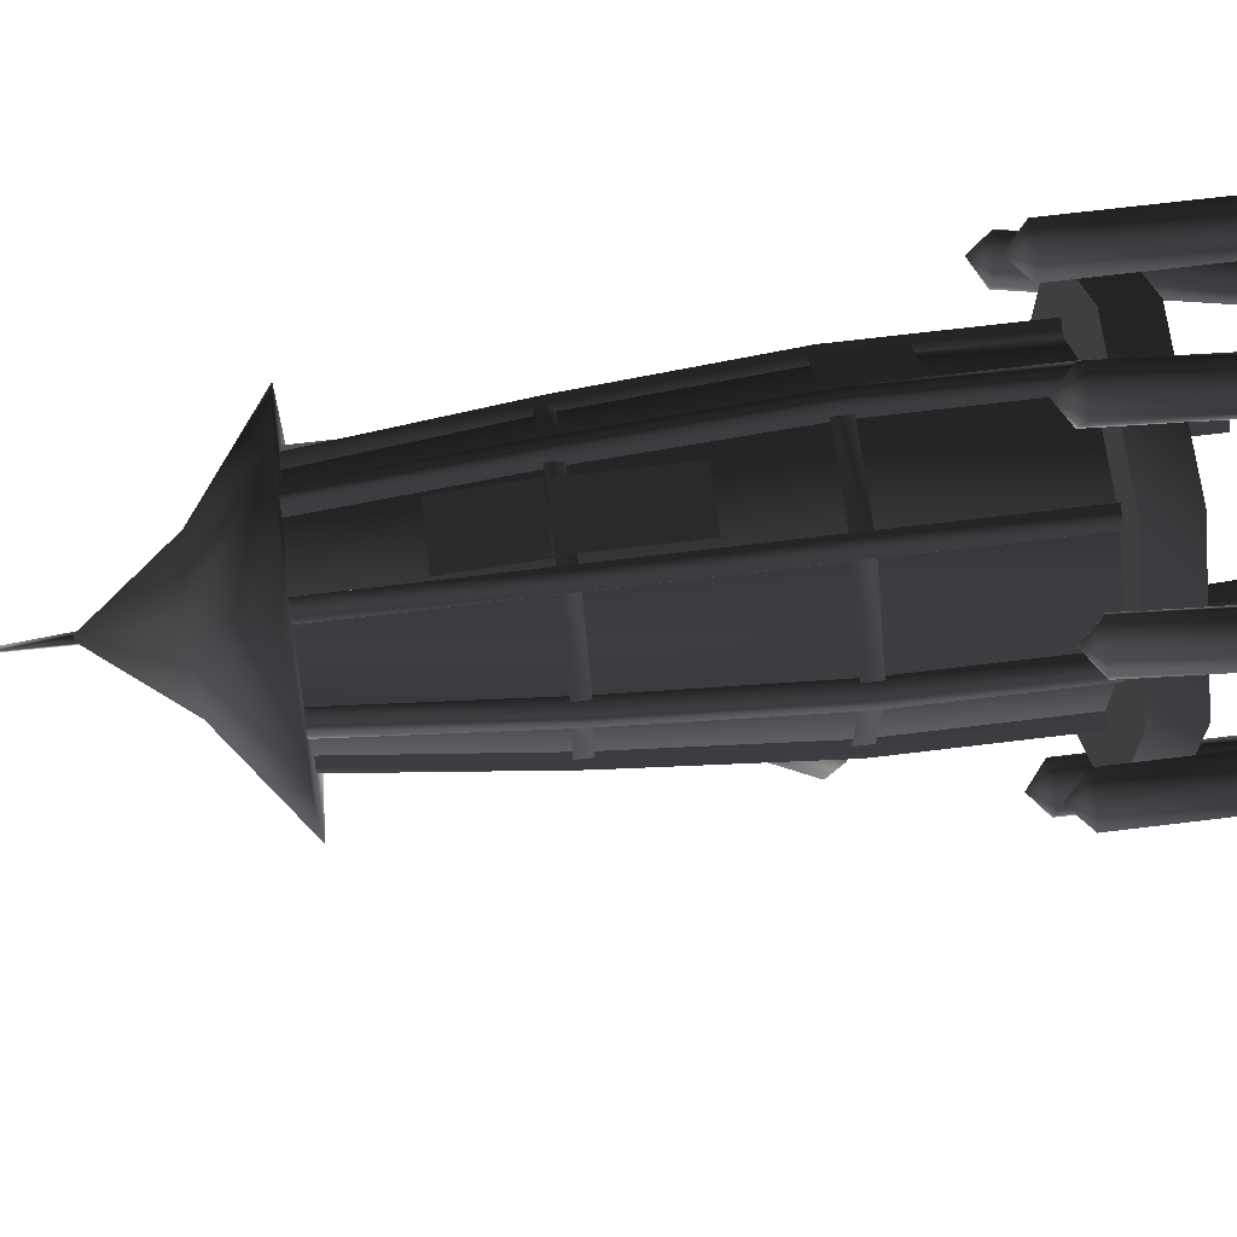
<metadata>
{"format":"obj","ext":"obj","renderer":"f3d","projection":"perspective","resolution":1024,"background":"white","views":[{"elev":67.7,"azim":-97.0,"up":"+Z"}]}
</metadata>
<code>
v -1.843 19.32 -4.448
v -4.45 19.32 -1.841
v -1.83 21.5 -0.7557
v 4.451 19.32 -1.841
v 1.844 19.32 -4.448
v 0.758 21.5 -1.828
v 1.83 21.5 0.7603
v -3.316e-05 24.06 0.002278
v 4.451 19.32 1.846
v 1.844 19.32 4.453
v 4.451 19.32 1.846
v 1.83 21.5 0.7603
v -0.758 21.5 1.832
v -1.843 19.32 4.453
v -4.45 19.32 1.846
v -1.843 19.32 4.453
v -0.758 21.5 1.832
v -1.83 21.5 -0.7557
v -4.45 19.32 -1.841
v 0.758 21.5 -1.828
v 1.844 19.32 -4.448
v 0.000603 1.563 0.002351
v -2.273 1.563 -5.486
v 2.274 1.563 -5.486
v 3.438 14.02 1.488
v 1.515 14.02 3.444
v 1.515 13.57 3.444
v 3.438 13.57 1.488
v 1.223 13.57 3.157
v 3.146 13.57 1.201
v 0.000603 2.871 0.002351
v 5.489 2.871 -2.271
v 2.274 2.871 -5.486
v 5.489 2.871 2.276
v 5.489 2.871 -2.271
v 2.274 2.871 5.491
v 5.489 2.871 2.276
v -2.273 2.871 5.491
v 2.274 2.871 5.491
v -2.273 2.871 -5.486
v -5.488 2.871 -2.271
v -5.488 2.871 2.276
v -2.273 2.871 5.491
v 2.274 2.871 -5.486
v -2.273 2.871 -5.486
v 2.274 1.563 -5.486
v 5.489 1.563 -2.271
v 5.489 1.563 -2.271
v 5.489 1.563 2.276
v 4.451 19.32 -1.841
v 0.0006316 19.31 0.002354
v 1.844 19.32 -4.448
v 4.451 19.32 1.846
v 4.451 19.32 -1.841
v 1.844 19.32 4.453
v 4.451 19.32 1.846
v -1.843 19.32 4.453
v 1.844 19.32 4.453
v -1.843 19.32 -4.448
v -4.45 19.32 -1.841
v -4.45 19.32 1.846
v -1.843 19.32 4.453
v 1.844 19.32 -4.448
v -1.843 19.32 -4.448
v 1.647 8.234 -3.784
v 3.838 8.234 -1.631
v 3.838 7.726 -1.631
v 1.647 7.726 -3.784
v 3.517 7.726 -1.304
v 1.326 7.726 -3.457
v 1.488 14.02 -3.438
v 3.444 14.02 -1.515
v 3.444 13.57 -1.515
v 1.488 13.57 -3.438
v 3.157 13.57 -1.223
v 1.201 13.57 -3.146
v 3.853 8.234 -1.477
v 3.853 8.234 1.594
v 3.853 7.726 1.594
v 3.853 7.726 -1.477
v 3.395 7.726 1.594
v 3.395 7.726 -1.477
v 3.495 14.02 -1.348
v 3.495 14.02 1.394
v 3.495 13.57 1.394
v 3.495 13.57 -1.348
v 3.085 13.57 1.394
v 3.085 13.57 -1.348
v 1.477 8.234 3.854
v -1.594 8.234 3.854
v -1.594 7.726 3.854
v 1.477 7.726 3.854
v -1.594 7.726 3.395
v 1.477 7.726 3.395
v 1.348 14.02 3.495
v -1.394 14.02 3.495
v -1.394 13.57 3.495
v 1.348 13.57 3.495
v -1.394 13.57 3.086
v 1.348 13.57 3.086
v -1.68 8.234 3.77
v -3.852 8.234 1.598
v -3.852 7.726 1.598
v -1.68 7.726 3.77
v -3.528 7.726 1.274
v -1.356 7.726 3.446
v -1.518 14.02 3.425
v -3.457 14.02 1.486
v -3.457 13.57 1.486
v -1.518 13.57 3.425
v -3.168 13.57 1.196
v -1.228 13.57 3.135
v -3.854 8.234 1.478
v -3.854 8.234 -1.594
v -3.854 7.726 -1.594
v -3.854 7.726 1.478
v -3.395 7.726 -1.594
v -3.395 7.726 1.478
v -3.495 14.02 1.348
v -3.495 14.02 -1.394
v -3.495 13.57 -1.394
v -3.495 13.57 1.348
v -3.086 13.57 -1.394
v -3.086 13.57 1.348
v -3.784 8.234 -1.647
v -1.631 8.234 -3.838
v -1.631 7.726 -3.838
v -3.784 7.726 -1.647
v -1.304 7.726 -3.516
v -3.457 7.726 -1.326
v -3.438 14.02 -1.488
v -1.516 14.02 -3.444
v -1.516 13.57 -3.444
v -3.438 13.57 -1.488
v -1.224 13.57 -3.157
v -3.146 13.57 -1.201
v -1.478 8.234 -3.853
v 1.594 8.234 -3.853
v 1.594 7.726 -3.853
v -1.478 7.726 -3.853
v 1.594 7.726 -3.395
v -1.478 7.726 -3.395
v -1.348 14.02 -3.495
v 1.394 14.02 -3.495
v 1.394 13.57 -3.495
v -1.348 13.57 -3.495
v 1.394 13.57 -3.085
v -1.348 13.57 -3.085
v -0.4006 7.119 -12.05
v -0.641 7.7 -12.54
v -0.4856 7.697 -12.53
v -0.3035 7.237 -12.15
v 0.4006 7.119 -12.05
v 0.3035 7.237 -12.15
v 0.641 7.7 -12.54
v 0.4856 7.697 -12.53
v 0.4006 7.119 -12.05
v 0.641 7.7 -12.54
v 0.641 15.41 -3.35
v 0.4006 14.83 -2.862
v -0.4006 7.119 -12.05
v -0.4006 14.83 -2.862
v -0.641 7.7 -12.54
v -0.641 15.41 -3.35
v 3.784 8.234 1.647
v 1.631 8.234 3.838
v 1.631 7.726 3.838
v 3.784 7.726 1.647
v 1.304 7.726 3.517
v 3.457 7.726 1.326
v 2.979 19.38 1.529
v 2.489 19.38 1.326
v 3.023 13.74 1.547
v 3.513 13.74 1.75
v 3.411 8.036 1.709
v 3.901 8.036 1.912
v 3.411 2.309 1.709
v 3.901 2.309 1.912
v 2.698 19.38 0.8218
v 3.188 19.38 1.025
v 3.721 13.74 1.246
v 3.231 13.74 1.043
v 4.11 8.036 1.408
v 3.62 8.036 1.205
v 4.11 2.309 1.408
v 3.62 2.309 1.205
v 3.188 19.38 1.025
v 2.979 19.38 1.529
v 3.513 13.74 1.75
v 3.721 13.74 1.246
v 3.901 8.036 1.912
v 4.11 8.036 1.408
v 3.901 2.309 1.912
v 4.11 2.309 1.408
v 1.027 19.38 3.187
v 0.8241 19.38 2.697
v 1.045 13.74 3.23
v 1.248 13.74 3.72
v 1.205 8.036 3.62
v 1.408 8.036 4.11
v 1.205 2.309 3.62
v 1.408 2.309 4.11
v 1.328 19.38 2.488
v 1.531 19.38 2.978
v 1.752 13.74 3.511
v 1.549 13.74 3.022
v 1.912 8.036 3.901
v 1.709 8.036 3.411
v 1.912 2.309 3.901
v 1.709 2.309 3.411
v 1.531 19.38 2.978
v 1.027 19.38 3.187
v 1.248 13.74 3.72
v 1.752 13.74 3.511
v 1.408 8.036 4.11
v 1.912 8.036 3.901
v 1.408 2.309 4.11
v 1.912 2.309 3.901
v -1.5 19.38 2.992
v -1.301 19.38 2.501
v -1.518 13.74 3.036
v -1.716 13.74 3.527
v -1.676 8.036 3.426
v -1.875 8.036 3.918
v -1.676 2.309 3.426
v -1.875 2.309 3.918
v -0.7954 19.38 2.705
v -0.994 19.38 3.197
v -1.21 13.74 3.732
v -1.012 13.74 3.24
v -1.369 8.036 4.122
v -1.17 8.036 3.63
v -1.369 2.309 4.122
v -1.17 2.309 3.63
v -0.994 19.38 3.197
v -1.5 19.38 2.992
v -1.716 13.74 3.527
v -1.21 13.74 3.732
v -1.875 8.036 3.918
v -1.369 8.036 4.122
v -1.875 2.309 3.918
v -1.369 2.309 4.122
v -3.184 19.38 1.027
v -2.694 19.38 0.8239
v -3.228 13.74 1.045
v -3.717 13.74 1.248
v -3.617 8.036 1.205
v -4.107 8.036 1.408
v -3.617 2.309 1.205
v -4.107 2.309 1.408
v -2.485 19.38 1.328
v -2.975 19.38 1.531
v -3.509 13.74 1.752
v -3.019 13.74 1.549
v -3.898 8.036 1.912
v -3.408 8.036 1.709
v -3.898 2.309 1.912
v -3.408 2.309 1.709
v -2.975 19.38 1.531
v -3.184 19.38 1.027
v -3.717 13.74 1.248
v -3.509 13.74 1.752
v -4.107 8.036 1.408
v -3.898 8.036 1.912
v -4.107 2.309 1.408
v -3.898 2.309 1.912
v -2.976 19.38 -1.526
v -2.486 19.38 -1.323
v -3.02 13.74 -1.544
v -3.51 13.74 -1.747
v -3.408 8.036 -1.706
v -3.898 8.036 -1.909
v -3.408 2.309 -1.706
v -3.898 2.309 -1.909
v -2.695 19.38 -0.8191
v -3.185 19.38 -1.022
v -3.718 13.74 -1.243
v -3.228 13.74 -1.04
v -4.107 8.036 -1.405
v -3.617 8.036 -1.202
v -4.107 2.309 -1.405
v -3.617 2.309 -1.202
v -3.185 19.38 -1.022
v -2.976 19.38 -1.526
v -3.51 13.74 -1.747
v -3.718 13.74 -1.243
v -3.898 8.036 -1.909
v -4.107 8.036 -1.405
v -3.898 2.309 -1.909
v -4.107 2.309 -1.405
v -1.024 19.38 -3.184
v -0.8211 19.38 -2.695
v -1.042 13.74 -3.228
v -1.245 13.74 -3.718
v -1.202 8.036 -3.617
v -1.405 8.036 -4.107
v -1.202 2.309 -3.617
v -1.405 2.309 -4.107
v -1.325 19.38 -2.486
v -1.528 19.38 -2.976
v -1.749 13.74 -3.509
v -1.546 13.74 -3.019
v -1.909 8.036 -3.898
v -1.706 8.036 -3.409
v -1.909 2.309 -3.898
v -1.706 2.309 -3.409
v -1.528 19.38 -2.976
v -1.024 19.38 -3.184
v -1.245 13.74 -3.718
v -1.749 13.74 -3.509
v -1.405 8.036 -4.107
v -1.909 8.036 -3.898
v -1.405 2.309 -4.107
v -1.909 2.309 -3.898
v 1.529 19.38 -2.976
v 1.326 19.38 -2.487
v 1.547 13.74 -3.02
v 1.75 13.74 -3.51
v 1.709 8.036 -3.409
v 1.912 8.036 -3.898
v 1.709 2.309 -3.409
v 1.912 2.309 -3.898
v 0.822 19.38 -2.695
v 1.025 19.38 -3.185
v 1.246 13.74 -3.719
v 1.043 13.74 -3.229
v 1.408 8.036 -4.107
v 1.205 8.036 -3.617
v 1.408 2.309 -4.107
v 1.205 2.309 -3.617
v 1.025 19.38 -3.185
v 1.529 19.38 -2.976
v 1.75 13.74 -3.51
v 1.246 13.74 -3.719
v 1.912 8.036 -3.898
v 1.408 8.036 -4.107
v 1.912 2.309 -3.898
v 1.408 2.309 -4.107
v 3.187 19.38 -1.024
v 2.697 19.38 -0.8213
v 3.231 13.74 -1.042
v 3.721 13.74 -1.245
v 3.62 8.036 -1.202
v 4.11 8.036 -1.405
v 3.62 2.309 -1.202
v 4.11 2.309 -1.405
v 2.489 19.38 -1.325
v 2.978 19.38 -1.528
v 3.512 13.74 -1.749
v 3.022 13.74 -1.546
v 3.901 8.036 -1.909
v 3.411 8.036 -1.706
v 3.901 2.309 -1.909
v 3.411 2.309 -1.706
v 2.978 19.38 -1.528
v 3.187 19.38 -1.024
v 3.721 13.74 -1.245
v 3.512 13.74 -1.749
v 4.11 8.036 -1.405
v 3.901 8.036 -1.909
v 4.11 2.309 -1.405
v 3.901 2.309 -1.909
v -0.3871 9.001 -3.465
v -0.3871 9.42 -3.048
v -0.3871 12.52 -5.716
v -0.3871 12.13 -6.166
v -0.08179 9.001 -3.465
v -0.08179 12.13 -6.166
v -0.08179 9.42 -3.048
v -0.08179 12.52 -5.716
v 0.07154 9.001 -3.465
v 0.07154 9.42 -3.048
v 0.07154 12.52 -5.716
v 0.07154 12.13 -6.166
v 0.3769 9.001 -3.465
v 0.3769 12.13 -6.166
v 0.3769 9.42 -3.048
v 0.3769 12.52 -5.716
v -2.273 1.563 -5.486
v -5.488 2.871 -2.271
v -2.273 2.871 -5.486
v 2.274 1.563 -5.486
v -5.488 1.563 -2.271
v -5.488 2.871 2.276
v -5.488 1.563 2.276
v -2.273 2.871 5.491
v -2.273 1.563 5.491
v 2.274 2.871 5.491
v 2.274 1.563 5.491
v 5.489 2.871 2.276
v 5.489 1.563 2.276
v 5.489 2.871 -2.271
v 5.489 1.563 -2.271
v 2.274 2.871 -5.486
v -0.641 7.7 -12.54
v -0.641 15.41 -3.35
v -0.4856 15.41 -3.347
v 0.641 15.41 -3.35
v 0.641 7.7 -12.54
v 0.4856 7.697 -12.53
v -0.4856 7.697 -12.53
v -0.3035 7.237 -12.15
v -0.3035 14.95 -2.96
v 0.3035 7.237 -12.15
v 0.3035 14.95 -2.96
v 0.4856 15.41 -3.347
v 5.489 1.563 2.276
v 2.274 1.563 5.491
v 2.274 1.563 5.491
v -2.273 1.563 5.491
v -5.488 1.563 -2.271
v -2.273 1.563 -5.486
v -2.273 1.563 5.491
v -5.488 1.563 2.276
v -1.546 2.809 3.734
v 1.546 2.809 3.734
v 1.546 8.005 3.734
v 3.732 8.005 1.548
v 3.732 2.809 1.548
v 3.732 8.005 -1.544
v 3.732 2.809 -1.544
v 1.546 8.005 -3.73
v 1.546 2.809 -3.73
v -1.546 8.005 -3.73
v -1.546 2.809 -3.73
v -3.732 8.005 -1.544
v -3.732 2.809 -1.544
v -3.362 13.75 -1.39
v -1.393 13.75 -3.36
v 1.393 13.75 -3.36
v 3.362 13.75 -1.39
v -2.843 19.36 -1.175
v -1.178 19.36 -2.841
v 1.178 19.36 -2.841
v 2.843 19.36 -1.175
v 3.362 13.75 1.395
v 2.843 19.36 1.18
v 1.393 13.75 3.364
v 1.178 19.36 2.846
v -1.393 13.75 3.364
v -1.178 19.36 2.846
v -3.362 13.75 1.395
v -2.843 19.36 1.18
v -3.362 13.75 -1.39
v -2.843 19.36 -1.175
v -1.546 8.005 3.734
v -3.732 8.005 1.548
v -3.732 8.005 -1.544
v -3.732 2.809 -1.544
v -3.732 2.809 1.548
v -0.7184 14.37 -3.416
v 0.7032 14.37 -3.416
v 0.7032 14.38 -3.513
v 0.8868 14.05 3.402
v -0.8738 16.51 3.15
v -0.8758 14.05 3.386
v 0.9135 16.51 3.118
v -0.7184 14.37 -3.416
v -0.7184 16.35 -3.243
v 0.7032 14.37 -3.416
v 0.7032 16.35 -3.243
v -0.7184 14.38 -3.513
v -0.7184 16.36 -3.339
v -0.7184 16.35 -3.243
v -0.7184 14.37 -3.416
v 0.7032 16.36 -3.339
v 0.7032 14.38 -3.513
v 0.7032 14.37 -3.416
v 0.7032 16.35 -3.243
v -0.7184 16.36 -3.339
v 0.7032 16.36 -3.339
v 0.7032 16.35 -3.243
v -0.7184 16.35 -3.243
v -0.9387 14.07 -3.537
v -0.9387 16.67 -3.31
v -0.7184 16.36 -3.339
v -0.7184 14.38 -3.513
v 0.7032 16.36 -3.339
v 0.9235 16.67 -3.31
v 0.7032 14.38 -3.513
v 0.9235 14.07 -3.537
v -0.7184 14.38 -3.513
v -0.08737 23.69 -0.1904
v -0.1607 23.69 0.1396
v -0.06408 27 -0.09371
v 3.596 -1.687 4.171
v 3.968 -1.687 4.9
v 3.968 3.741 4.9
v 4.777 3.741 4.772
v 4.777 -1.687 4.772
v 4.905 3.741 3.963
v 4.905 -1.687 3.963
v 4.284 4.322 4.28
v 3.596 3.741 4.171
v 4.175 -1.687 3.591
v 4.175 3.741 3.591
v 4.905 -1.687 3.963
v 4.905 3.741 3.963
v 4.777 3.741 4.772
v -4.138 4.195 3.795
v -3.541 3.514 3.856
v -4.102 3.461 3.262
v -3.922 3.733 4.546
v -4.72 3.816 4.379
v -4.831 3.648 3.585
v -4.72 3.816 4.379
v -4.722 -1.495 5.765
v -4.34 -1.714 5.075
v -4.902 -1.767 4.481
v -5.63 -1.58 4.805
v -5.519 -1.412 5.598
v -3.922 3.733 4.546
v -4.722 -1.495 5.765
v 6.581 4.28 -0.003245
v 6.682 3.668 -0.6659
v 5.917 3.816 -0.4128
v 7.154 3.576 -0.003245
v 6.682 3.668 0.6594
v 7.154 3.576 -0.003245
v 5.917 3.816 0.4063
v 5.646 -1.66 -0.6659
v 4.882 -1.511 -0.4128
v 4.882 -1.511 0.4063
v 5.646 -1.66 0.6594
v 6.119 -1.752 -0.003245
v 6.682 3.668 -0.6659
v 5.646 -1.66 -0.6659
v -0.003245 4.308 -6.422
v -0.6659 3.705 -6.565
v -0.4128 3.799 -5.792
v -0.003245 3.646 -7.043
v 0.4063 3.799 -5.792
v 0.6594 3.705 -6.565
v -0.003245 3.646 -7.043
v -0.6659 -1.682 -5.904
v -0.4128 -1.587 -5.13
v 0.4063 -1.587 -5.13
v 0.6594 -1.682 -5.904
v -0.003245 -1.741 -6.381
v -0.6659 3.705 -6.565
v -0.6659 -1.682 -5.904
v 0.003246 4.308 6.338
v 0.6659 3.705 6.481
v 0.4128 3.799 5.708
v 0.003246 3.646 6.959
v -0.4063 3.799 5.708
v -0.6594 3.705 6.481
v 0.003246 3.646 6.959
v 0.6659 -1.682 5.82
v 0.4128 -1.587 5.047
v -0.4063 -1.587 5.047
v -0.6594 -1.682 5.82
v 0.003246 -1.741 6.298
v 0.6659 3.705 6.481
v 0.6659 -1.682 5.82
v -6.055 4.322 0.003246
v -6.271 3.741 0.6659
v -5.492 3.741 0.4128
v -6.752 3.741 0.003246
v -5.492 3.741 -0.4063
v -6.271 3.741 -0.6594
v -6.752 3.741 0.003246
v -6.271 -1.687 0.6659
v -5.492 -1.687 0.4128
v -5.492 -1.687 -0.4063
v -6.271 -1.687 -0.6594
v -6.752 -1.687 0.003246
v -6.271 3.741 0.6659
v -6.271 -1.687 0.6659
v 4.28 4.322 -4.284
v 3.963 3.741 -4.905
v 3.591 3.741 -4.175
v 4.772 3.741 -4.777
v 4.171 3.741 -3.596
v 4.9 3.741 -3.968
v 4.772 3.741 -4.777
v 3.963 -1.687 -4.905
v 3.591 -1.687 -4.175
v 4.171 -1.687 -3.596
v 4.9 -1.687 -3.968
v 4.772 -1.687 -4.777
v 3.963 3.741 -4.905
v 3.963 -1.687 -4.905
v -4.284 4.322 -4.28
v -4.905 3.741 -3.963
v -4.175 3.741 -3.591
v -4.777 3.741 -4.772
v -3.596 3.741 -4.171
v -3.968 3.741 -4.9
v -4.777 3.741 -4.772
v -4.905 -1.687 -3.963
v -4.175 -1.687 -3.591
v -3.596 -1.687 -4.171
v -3.968 -1.687 -4.9
v -4.777 -1.687 -4.772
v -4.905 3.741 -3.963
v -4.905 -1.687 -3.963
v 0.1692 23.69 0.002936
v -0.08737 23.69 -0.1904
v -0.1607 23.69 0.1396
v 0.1692 23.69 0.002936
v -3.919 4.781 -1.691
v -3.92 8.241 -1.693
v -1.739 4.783 -3.872
v -0.9304 14.02 3.605
v 0.7732 10.72 3.606
v 0.7732 14.02 3.605
v -0.9304 10.72 3.606
v 1.602 8.241 3.989
v 3.784 6.1 1.81
v 3.782 8.237 1.809
v 1.603 6.098 3.99
v 3.168 19.34 1.442
v 3.17 16.99 -1.288
v 3.168 19.32 -1.288
v 3.17 16.97 1.442
v -0.447 11.07 -5.789
v -0.4483 9.143 -3.827
v -0.447 10.4 -3.827
v -0.4483 9.815 -5.789
v 0.4512 10.75 -4.215
v 0.4512 10.43 -4.759
v 0.4512 12.2 -5.254
v -0.447 12.64 -5.789
v 0.6762 11.2 -4.184
v 0.6792 7.47 -9.55
v 0.6762 10.38 -9.55
v 0.6792 8.283 -4.184
v 0.6762 14.84 -4.184
v -0.6763 13.82 -5.425
v -0.6763 11.18 -8.651
v -0.6763 9.824 -7.39
v -1.74 8.237 -3.873
g westfallgrainsilo01
o westfallgrainsilo010
f 1 2 3
f 4 5 6
f 7 6 8
f 7 4 6
f 9 4 7
f 10 11 12
f 13 12 8
f 13 10 12
f 14 10 13
f 15 16 17
f 18 17 8
f 18 15 17
f 19 15 18
f 20 3 8
f 20 1 3
f 21 1 20
o westfallgrainsilo011
f 22 23 24
f 25 26 27
f 27 28 25
f 28 27 29
f 29 30 28
f 31 32 33
f 31 34 35
f 31 36 37
f 31 38 39
f 31 40 41
f 31 42 43
f 31 41 42
f 31 44 45
f 22 46 47
f 22 48 49
f 50 51 52
f 53 51 54
f 55 51 56
f 57 51 58
f 59 51 60
f 61 51 62
f 60 51 61
f 63 51 64
f 65 66 67
f 67 68 65
f 68 67 69
f 69 70 68
f 71 72 73
f 73 74 71
f 74 73 75
f 75 76 74
f 77 78 79
f 79 80 77
f 80 79 81
f 81 82 80
f 83 84 85
f 85 86 83
f 86 85 87
f 87 88 86
f 89 90 91
f 91 92 89
f 92 91 93
f 93 94 92
f 95 96 97
f 97 98 95
f 98 97 99
f 99 100 98
f 101 102 103
f 103 104 101
f 104 103 105
f 105 106 104
f 107 108 109
f 109 110 107
f 110 109 111
f 111 112 110
f 113 114 115
f 115 116 113
f 116 115 117
f 117 118 116
f 119 120 121
f 121 122 119
f 122 121 123
f 123 124 122
f 125 126 127
f 127 128 125
f 128 127 129
f 129 130 128
f 131 132 133
f 133 134 131
f 134 133 135
f 135 136 134
f 137 138 139
f 139 140 137
f 140 139 141
f 141 142 140
f 143 144 145
f 145 146 143
f 146 145 147
f 147 148 146
f 149 150 151
f 151 152 149
f 153 149 152
f 152 154 153
f 155 153 154
f 154 156 155
f 157 158 159
f 159 160 157
f 161 157 160
f 160 162 161
f 163 161 162
f 162 164 163
f 165 166 167
f 167 168 165
f 168 167 169
f 169 170 168
f 171 172 173
f 173 174 171
f 174 173 175
f 175 176 174
f 176 175 177
f 177 178 176
f 179 180 181
f 181 182 179
f 182 181 183
f 183 184 182
f 184 183 185
f 185 186 184
f 187 188 189
f 189 190 187
f 190 189 191
f 191 192 190
f 192 191 193
f 193 194 192
f 195 196 197
f 197 198 195
f 198 197 199
f 199 200 198
f 200 199 201
f 201 202 200
f 203 204 205
f 205 206 203
f 206 205 207
f 207 208 206
f 208 207 209
f 209 210 208
f 211 212 213
f 213 214 211
f 214 213 215
f 215 216 214
f 216 215 217
f 217 218 216
f 219 220 221
f 221 222 219
f 222 221 223
f 223 224 222
f 224 223 225
f 225 226 224
f 227 228 229
f 229 230 227
f 230 229 231
f 231 232 230
f 232 231 233
f 233 234 232
f 235 236 237
f 237 238 235
f 238 237 239
f 239 240 238
f 240 239 241
f 241 242 240
f 243 244 245
f 245 246 243
f 246 245 247
f 247 248 246
f 248 247 249
f 249 250 248
f 251 252 253
f 253 254 251
f 254 253 255
f 255 256 254
f 256 255 257
f 257 258 256
f 259 260 261
f 261 262 259
f 262 261 263
f 263 264 262
f 264 263 265
f 265 266 264
f 267 268 269
f 269 270 267
f 270 269 271
f 271 272 270
f 272 271 273
f 273 274 272
f 275 276 277
f 277 278 275
f 278 277 279
f 279 280 278
f 280 279 281
f 281 282 280
f 283 284 285
f 285 286 283
f 286 285 287
f 287 288 286
f 288 287 289
f 289 290 288
f 291 292 293
f 293 294 291
f 294 293 295
f 295 296 294
f 296 295 297
f 297 298 296
f 299 300 301
f 301 302 299
f 302 301 303
f 303 304 302
f 304 303 305
f 305 306 304
f 307 308 309
f 309 310 307
f 310 309 311
f 311 312 310
f 312 311 313
f 313 314 312
f 315 316 317
f 317 318 315
f 318 317 319
f 319 320 318
f 320 319 321
f 321 322 320
f 323 324 325
f 325 326 323
f 326 325 327
f 327 328 326
f 328 327 329
f 329 330 328
f 331 332 333
f 333 334 331
f 334 333 335
f 335 336 334
f 336 335 337
f 337 338 336
f 339 340 341
f 341 342 339
f 342 341 343
f 343 344 342
f 344 343 345
f 345 346 344
f 347 348 349
f 349 350 347
f 350 349 351
f 351 352 350
f 352 351 353
f 353 354 352
f 355 356 357
f 357 358 355
f 358 357 359
f 359 360 358
f 360 359 361
f 361 362 360
f 363 364 365
f 365 366 363
f 367 363 366
f 366 368 367
f 369 367 368
f 368 370 369
f 371 372 373
f 373 374 371
f 375 371 374
f 374 376 375
f 377 375 376
f 376 378 377
f 379 380 381
f 382 379 381
f 379 383 380
f 383 384 380
f 383 385 384
f 385 386 384
f 385 387 386
f 387 388 386
f 387 389 388
f 389 390 388
f 389 391 390
f 391 392 390
f 391 393 392
f 393 394 392
f 393 382 394
f 382 381 394
f 395 396 397
f 398 399 400
f 397 401 395
f 402 401 397
f 397 403 402
f 404 402 403
f 403 405 404
f 400 404 405
f 405 406 400
f 400 406 398
f 22 407 408
f 22 409 410
f 22 411 412
f 22 413 414
f 22 414 411
o westfallgrainsilo012
f 415 416 417
f 416 418 417
f 416 419 418
f 419 420 418
f 419 421 420
f 421 422 420
f 421 423 422
f 423 424 422
f 423 425 424
f 425 426 424
f 425 427 426
f 424 426 428
f 424 428 429
f 422 424 429
f 422 429 430
f 420 422 430
f 420 430 431
f 429 428 432
f 429 432 433
f 430 429 433
f 430 433 434
f 431 430 434
f 431 434 435
f 436 431 435
f 436 435 437
f 438 436 437
f 438 437 439
f 440 438 439
f 440 439 441
f 442 440 441
f 442 441 443
f 444 442 443
f 444 443 445
f 418 420 431
f 418 431 436
f 417 418 436
f 417 436 438
f 446 417 438
f 446 438 440
f 447 446 440
f 447 440 442
f 448 447 442
f 448 442 444
f 449 447 448
f 449 450 447
f 450 446 447
f 450 415 446
f 415 417 446
o westfallgrainsilo013
f 451 452 453
f 454 455 456
f 454 457 455
f 458 459 460
f 459 461 460
f 462 463 464
f 464 465 462
f 466 467 468
f 468 469 466
f 470 471 472
f 472 473 470
f 474 475 476
f 476 477 474
f 478 476 475
f 475 479 478
f 480 478 479
f 479 481 480
f 477 480 481
f 481 474 477
f 453 482 451
o westfallgrainsilo014
f 483 484 485
f 486 487 488
f 487 489 488
f 487 490 489
f 490 491 489
f 490 492 491
f 493 488 489
f 493 494 488
f 486 488 494
f 495 486 494
f 495 494 496
f 493 496 494
f 497 495 496
f 497 496 498
f 493 498 496
f 493 499 498
f 500 501 502
f 500 503 501
f 500 504 503
f 500 505 506
f 500 502 505
f 507 501 503
f 507 508 501
f 508 502 501
f 508 509 502
f 509 505 502
f 509 510 505
f 510 506 505
f 510 511 506
f 511 512 506
f 511 513 512
f 514 515 516
f 514 517 515
f 514 518 519
f 514 520 518
f 514 516 520
f 521 516 515
f 521 522 516
f 522 520 516
f 522 523 520
f 523 518 520
f 523 524 518
f 524 519 518
f 524 525 519
f 525 526 519
f 525 527 526
f 528 529 530
f 528 531 529
f 528 530 532
f 528 533 534
f 528 532 533
f 535 530 529
f 535 536 530
f 536 532 530
f 536 537 532
f 537 533 532
f 537 538 533
f 538 534 533
f 538 539 534
f 539 540 534
f 539 541 540
f 542 543 544
f 542 545 543
f 542 544 546
f 542 547 548
f 542 546 547
f 549 544 543
f 549 550 544
f 550 546 544
f 550 551 546
f 551 547 546
f 551 552 547
f 552 548 547
f 552 553 548
f 553 554 548
f 553 555 554
f 556 557 558
f 556 559 557
f 556 558 560
f 556 561 562
f 556 560 561
f 563 558 557
f 563 564 558
f 564 560 558
f 564 565 560
f 565 561 560
f 565 566 561
f 566 562 561
f 566 567 562
f 567 568 562
f 567 569 568
f 570 571 572
f 570 573 571
f 570 572 574
f 570 575 576
f 570 574 575
f 577 572 571
f 577 578 572
f 578 574 572
f 578 579 574
f 579 575 574
f 579 580 575
f 580 576 575
f 580 581 576
f 581 582 576
f 581 583 582
f 584 585 586
f 584 587 585
f 584 586 588
f 584 589 590
f 584 588 589
f 591 586 585
f 591 592 586
f 592 588 586
f 592 593 588
f 593 589 588
f 593 594 589
f 594 590 589
f 594 595 590
f 595 596 590
f 595 597 596
f 598 599 485
f 600 601 485
o westfallgrainsilo015
f 602 603 604
f 605 606 607
f 605 608 606
f 609 610 611
f 609 612 610
f 613 614 615
f 613 616 614
f 617 618 619
f 617 620 618
f 621 622 623
f 619 621 623
f 623 624 619
f 624 617 619
f 625 626 627
f 625 628 626
f 629 625 627
f 630 629 627
f 627 631 630
f 631 632 630
f 604 603 633

</code>
